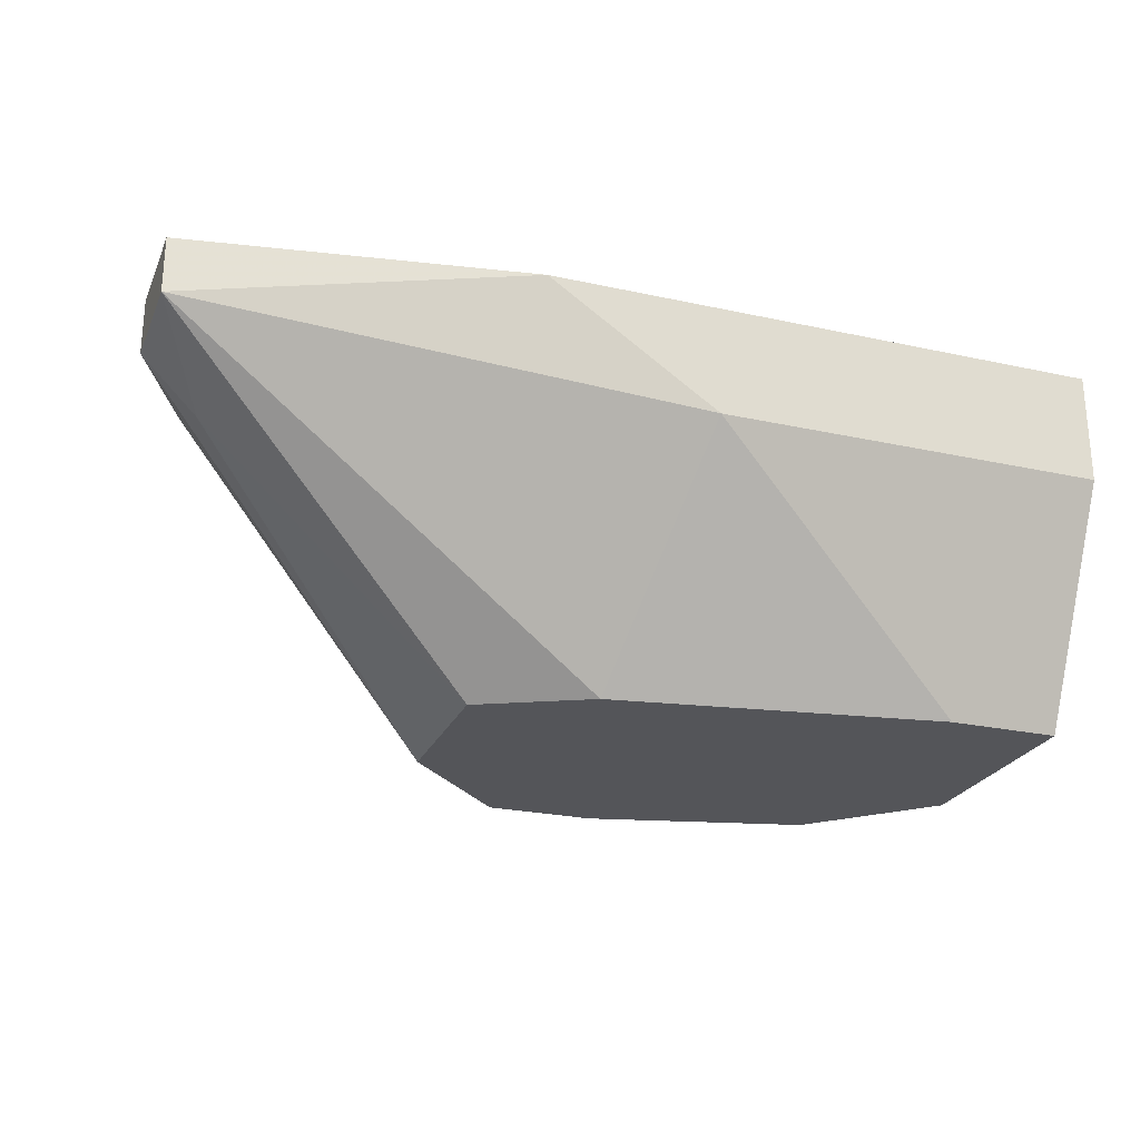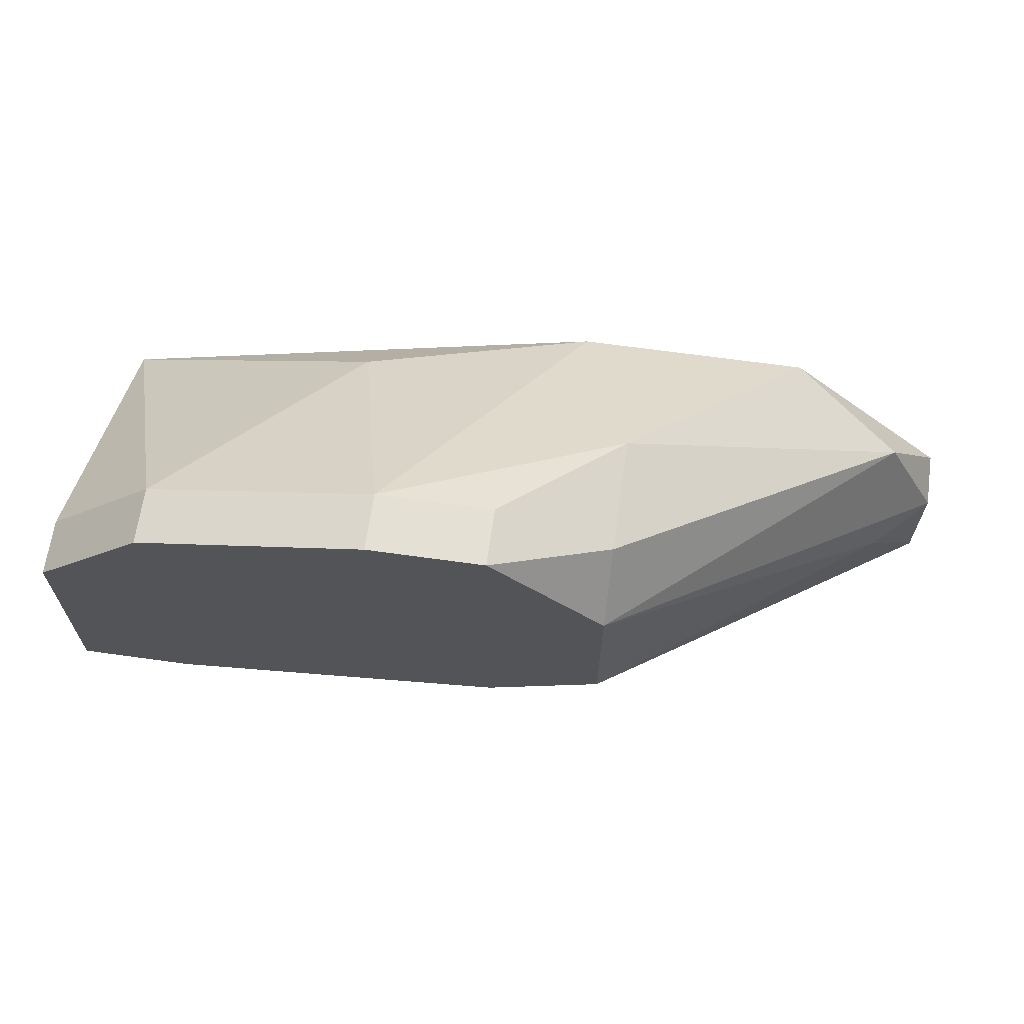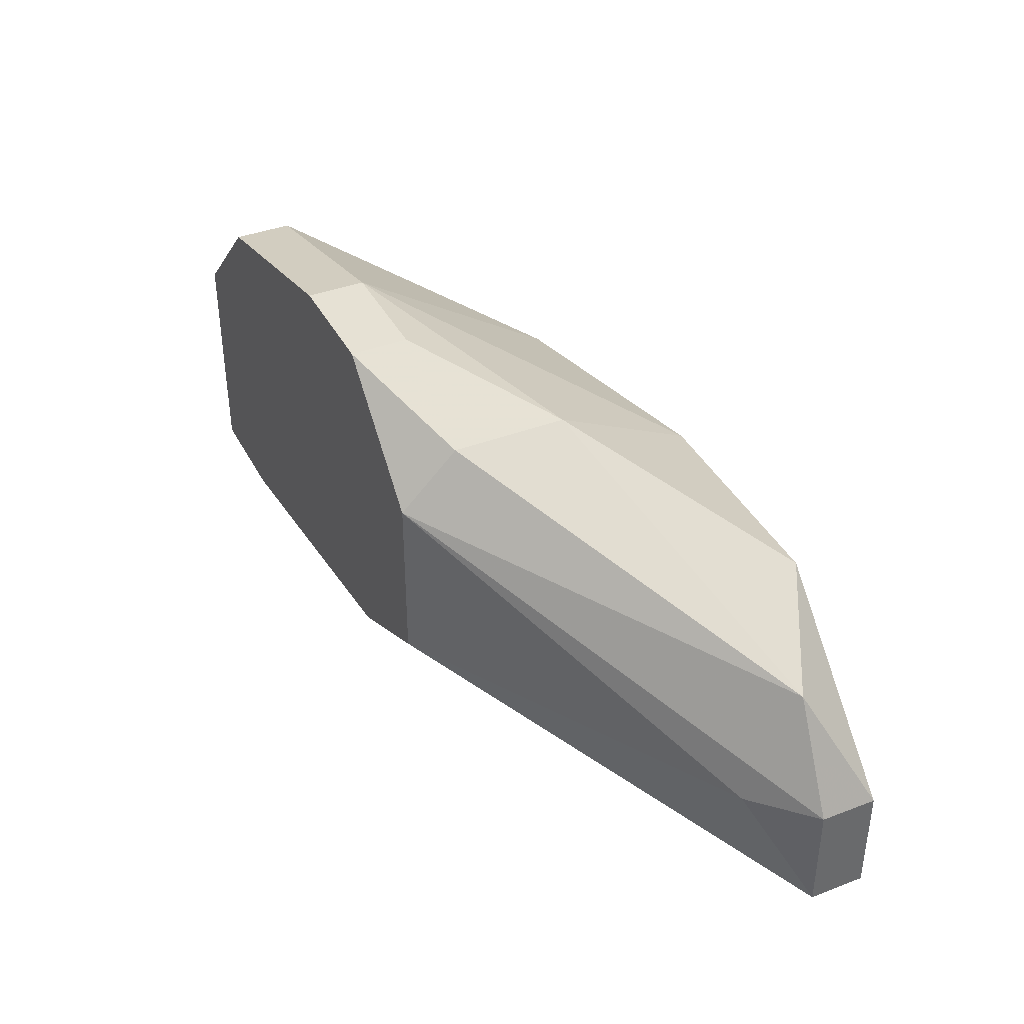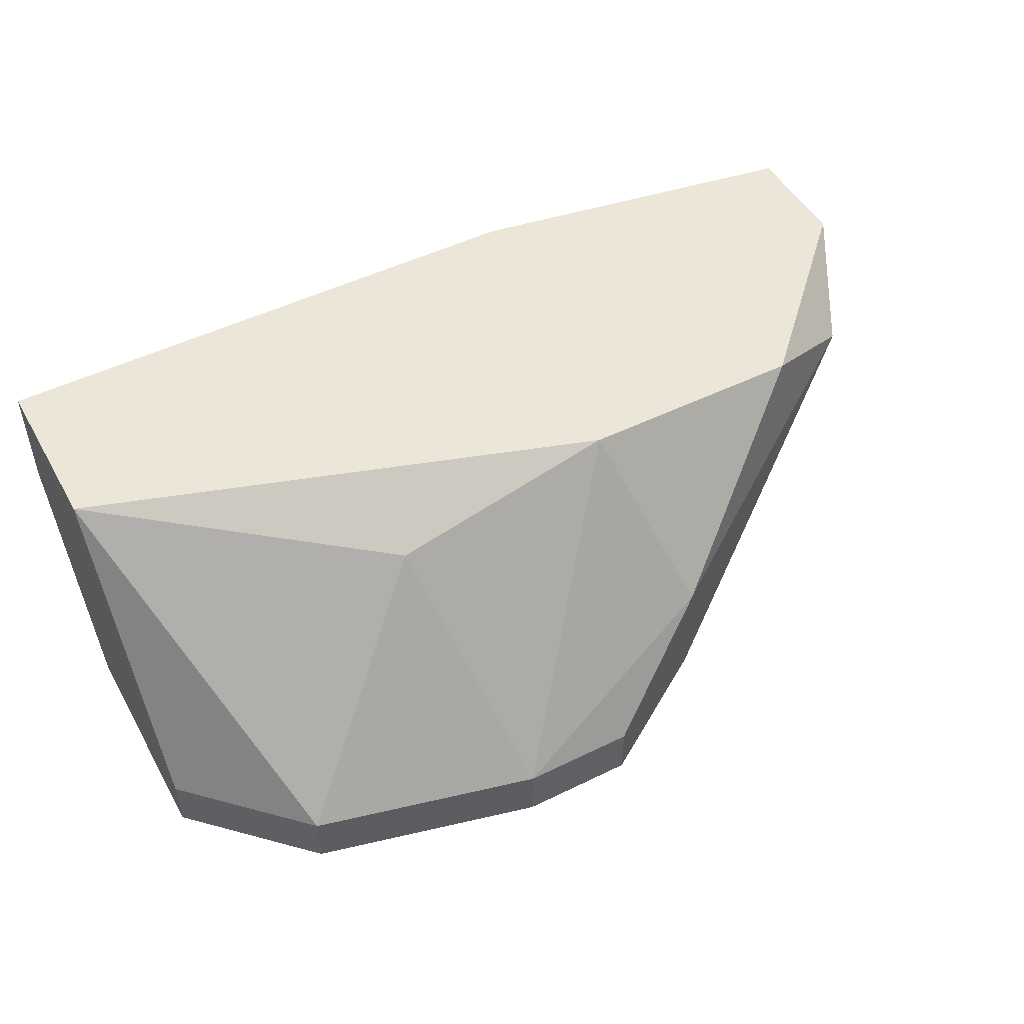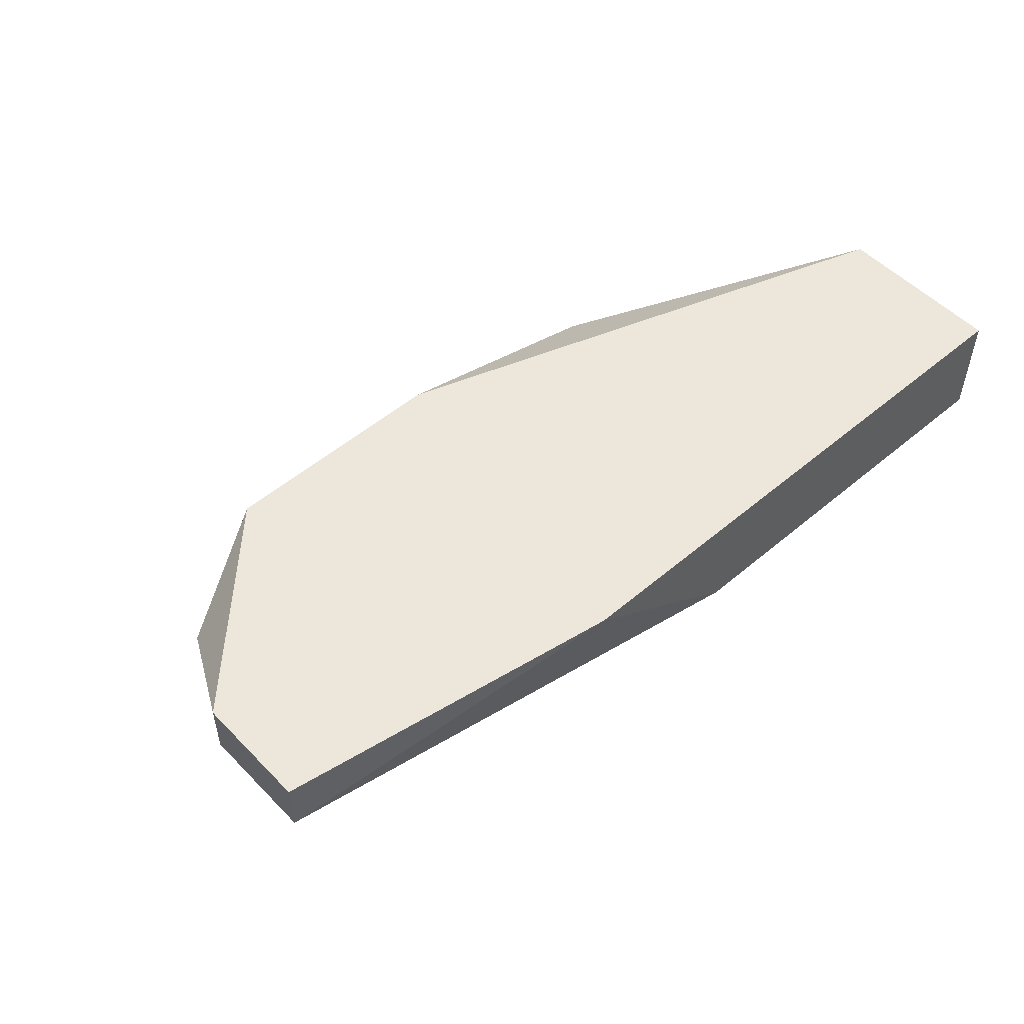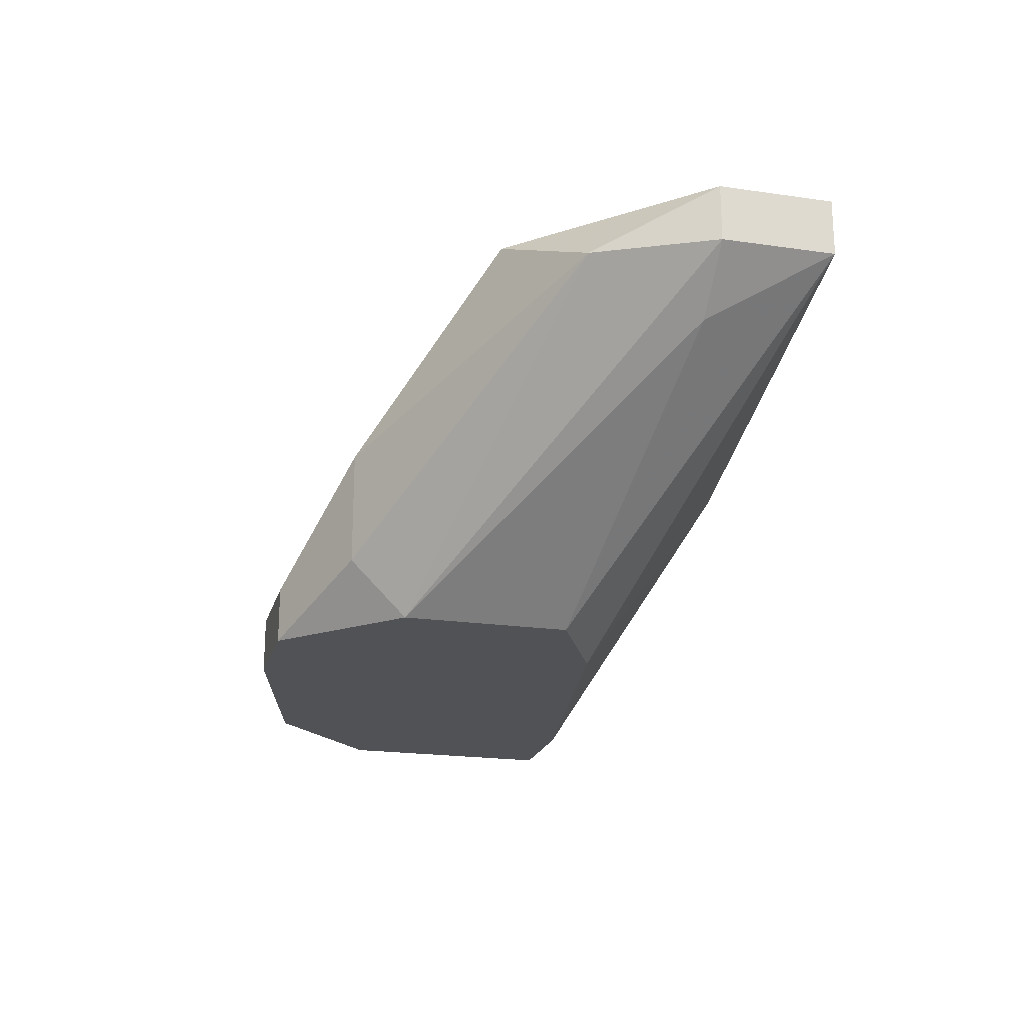
<metadata>
{"format":"obj","ext":"obj","renderer":"f3d","projection":"perspective","resolution":1024,"background":"white","views":[{"elev":-24.8,"azim":160.3,"up":"+Y"},{"elev":65.8,"azim":8.0,"up":"+Z"},{"elev":39.2,"azim":64.5,"up":"+Z"},{"elev":49.4,"azim":-28.5,"up":"+Y"},{"elev":52.1,"azim":137.6,"up":"+Y"},{"elev":-20.9,"azim":75.4,"up":"+Y"}]}
</metadata>
<code>
v 0.02254 -0.01636 -1e-06
v 0.006529 -0.01156 -0.01281
v 0.006529 -0.01796 -0.009609
v 0.03215 -0.009955 -0.01121
v 0.006529 -0.008353 -0.008007
v 0.02735 -0.008353 -0.003204
v 0.009732 -0.01636 -1e-06
v 0.02254 -0.01796 -0.006406
v 0.02254 -0.008353 -0.01281
v 0.01614 -0.01796 0.001602
v 0.02094 -0.008353 -0.003204
v 0.006529 -0.01796 -0.003204
v 0.006529 -0.008353 -0.01281
v 0.01774 -0.01156 -0.01281
v 0.03215 -0.008353 -0.008007
v 0.01934 -0.01796 -0.008007
v 0.02254 -0.01796 -0.001603
v 0.03055 -0.009955 -0.004806
v 0.01934 -0.01636 0.001602
v 0.01454 -0.009955 -0.003204
v 0.01614 -0.01636 0.001602
v 0.03215 -0.009955 -0.008007
v 0.03215 -0.008353 -0.01121
v 0.02254 -0.01316 -1e-06
v 0.009732 -0.01796 -0.009609
v 0.009732 -0.01796 -1e-06
v 0.006529 -0.01636 -0.003204
v 0.01934 -0.01796 0.001602
v 0.03055 -0.01156 -0.008007
f 22 17 29
f 2 3 5
f 5 6 9
f 3 8 10
f 6 5 11
f 5 3 12
f 3 10 12
f 2 5 13
f 9 2 13
f 5 9 13
f 3 2 14
f 2 9 14
f 9 4 14
f 9 6 15
f 8 3 16
f 4 8 16
f 14 4 16
f 10 8 17
f 15 6 18
f 1 17 18
f 5 7 20
f 11 5 20
f 7 10 21
f 10 19 21
f 20 7 21
f 11 20 21
f 4 15 22
f 15 18 22
f 18 17 22
f 4 9 23
f 15 4 23
f 9 15 23
f 6 11 24
f 1 18 24
f 18 6 24
f 19 1 24
f 21 19 24
f 11 21 24
f 3 14 25
f 16 3 25
f 14 16 25
f 10 7 26
f 7 12 26
f 12 10 26
f 7 5 27
f 5 12 27
f 12 7 27
f 17 1 28
f 10 17 28
f 1 19 28
f 19 10 28
f 8 4 29
f 17 8 29
f 4 22 29

</code>
